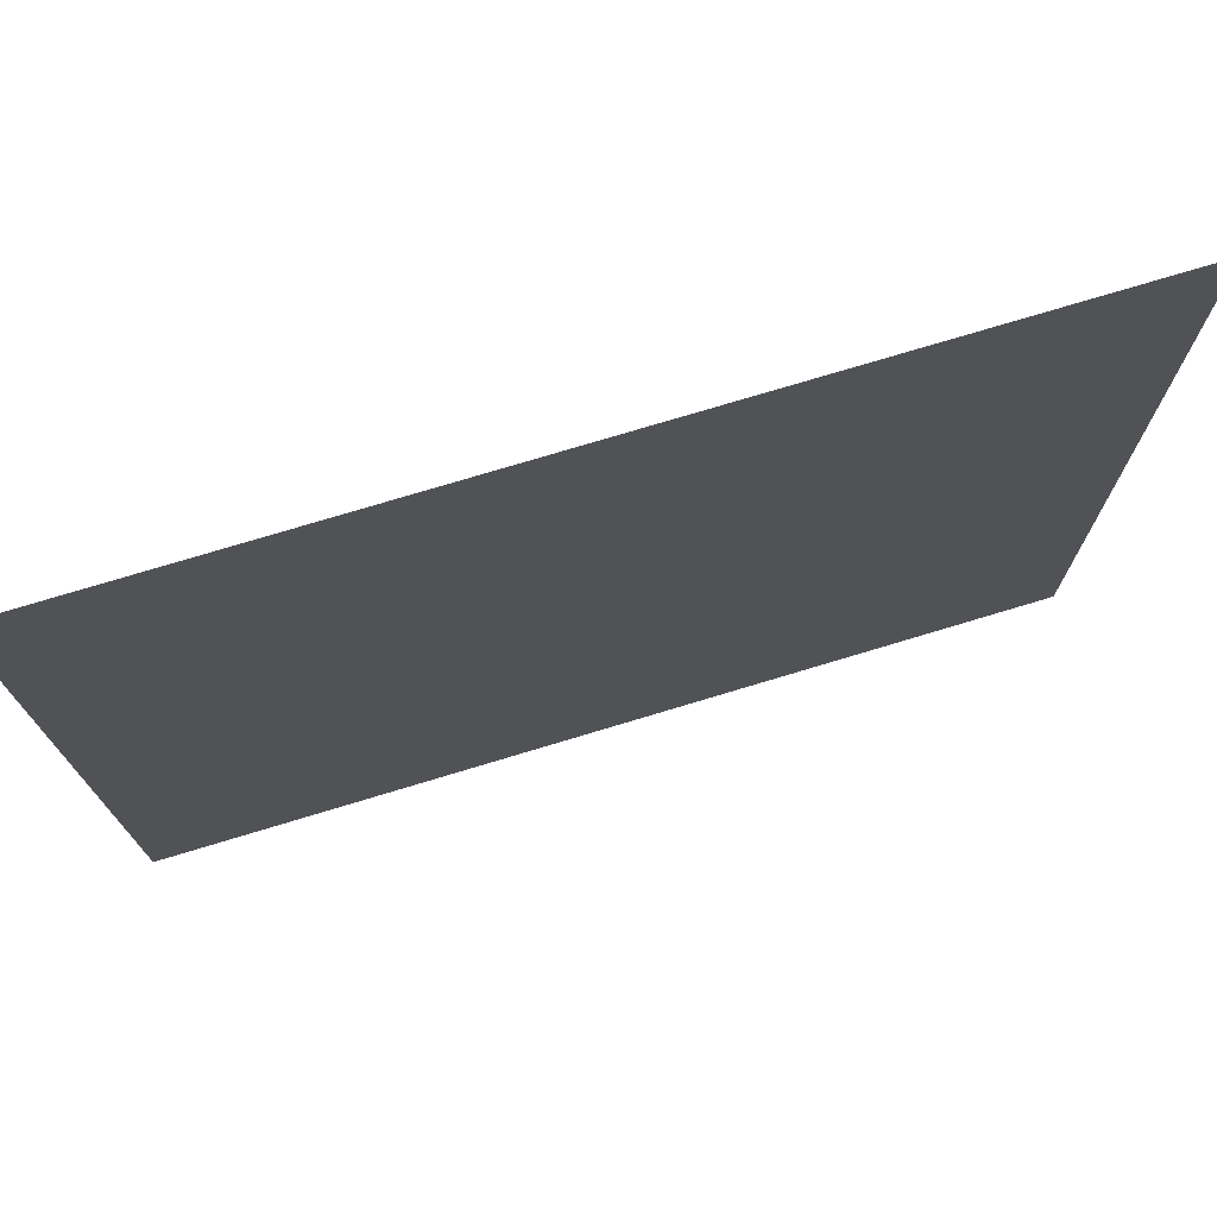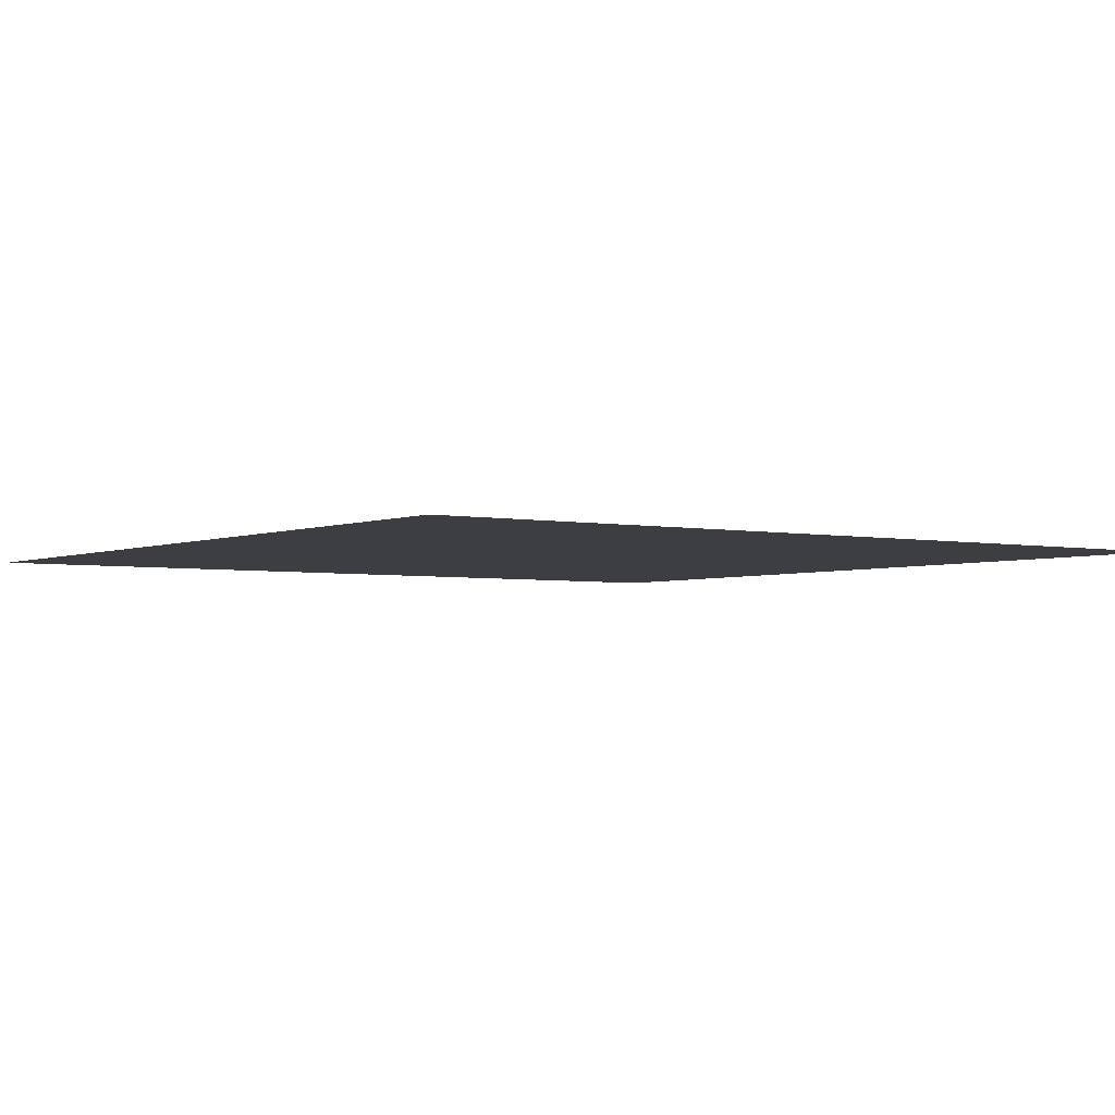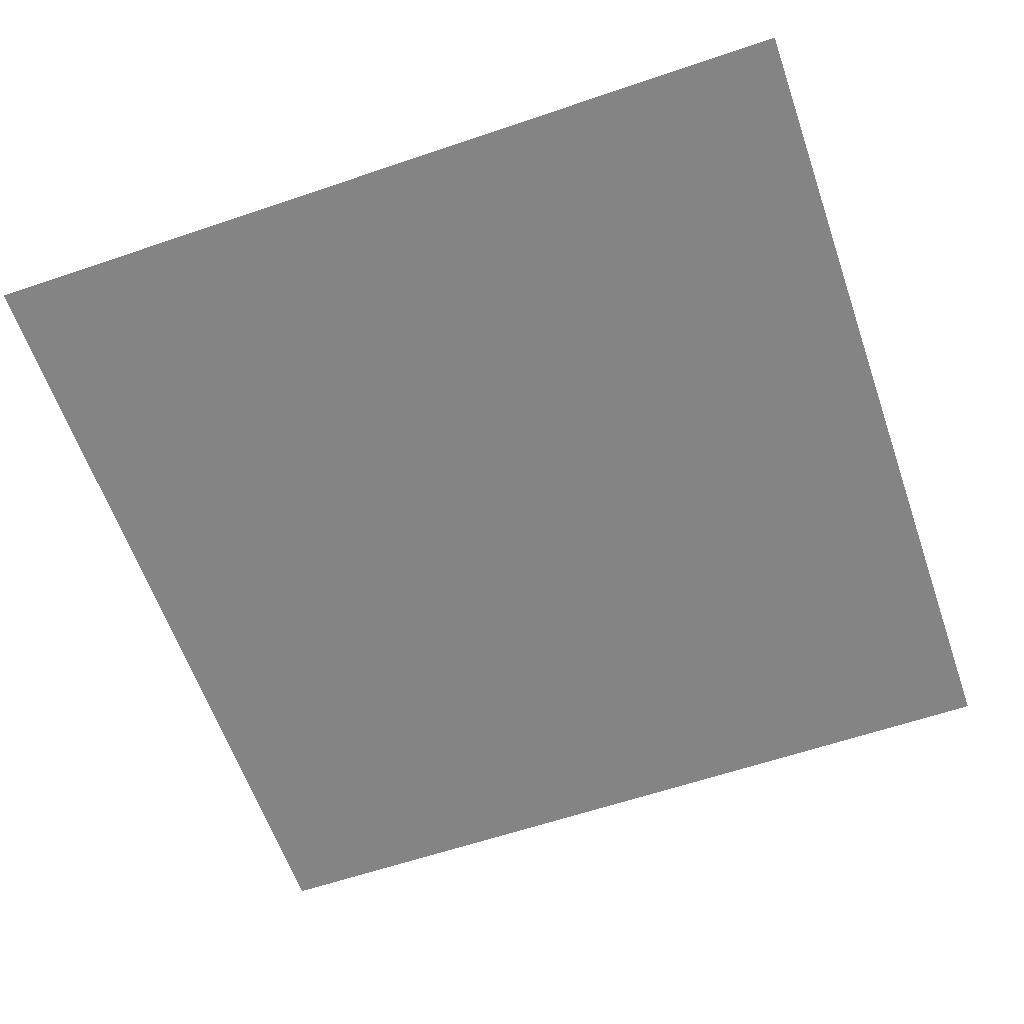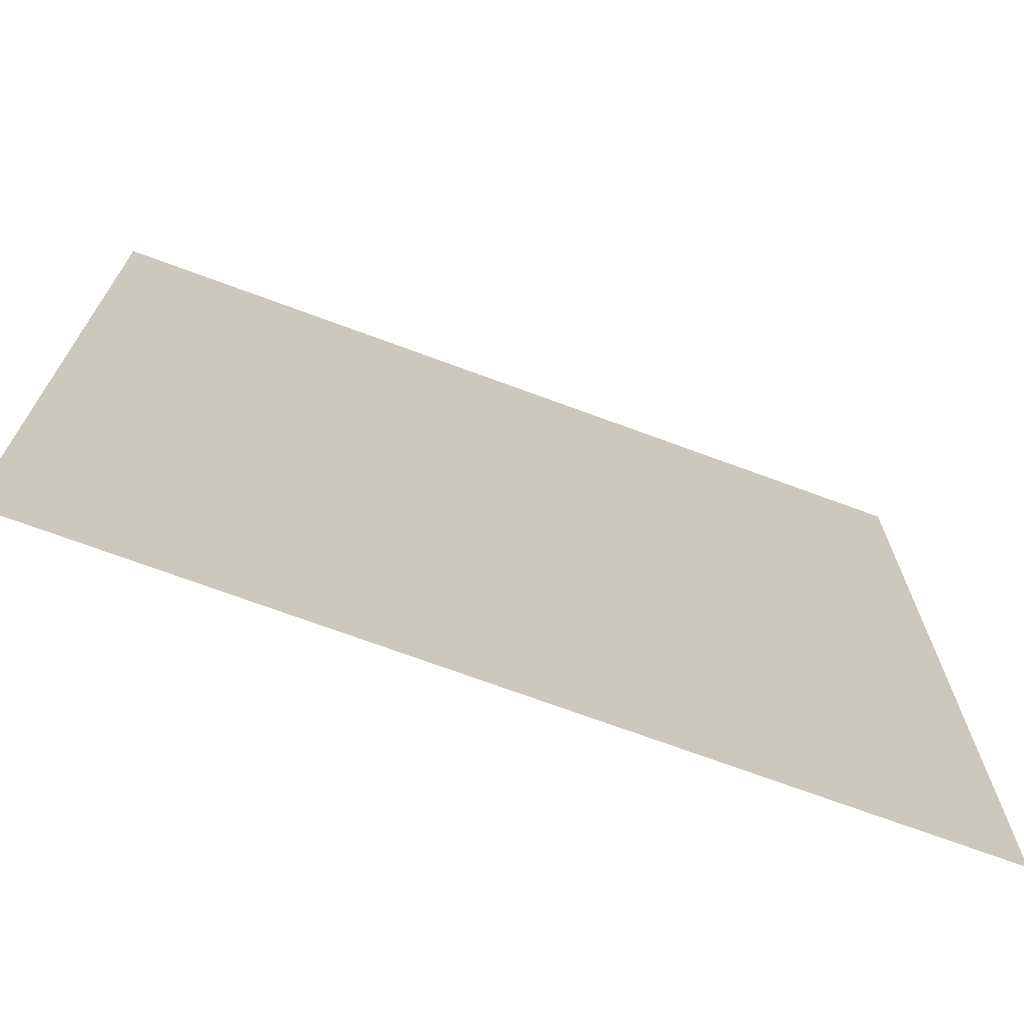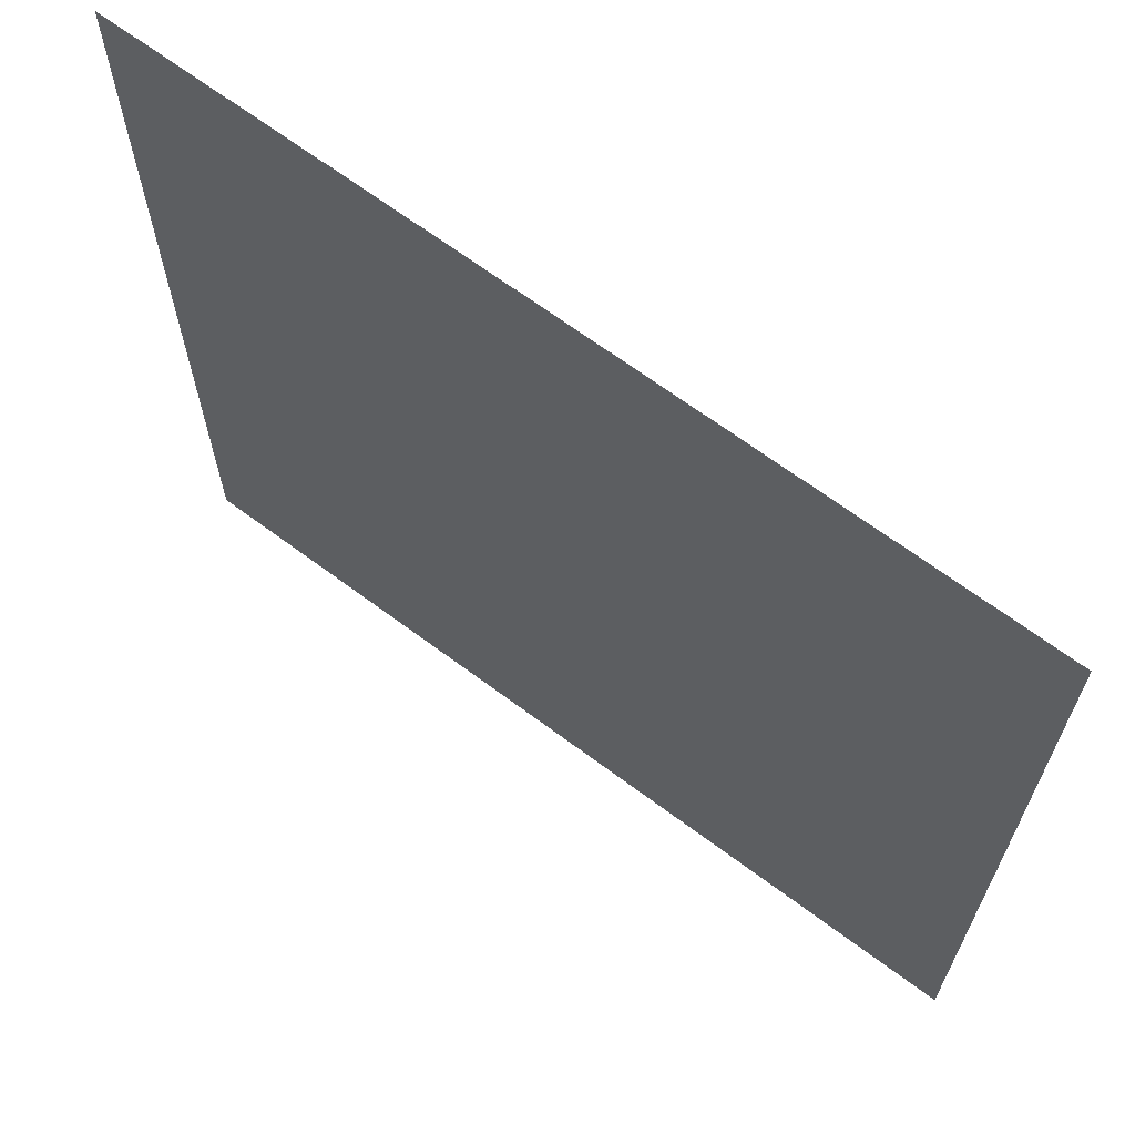
<metadata>
{"format":"obj","ext":"obj","renderer":"f3d","projection":"perspective","resolution":1024,"background":"white","views":[{"elev":75.3,"azim":163.2,"up":"+Y"},{"elev":-3.2,"azim":54.5,"up":"+Z"},{"elev":-61.3,"azim":109.1,"up":"+Z"},{"elev":-71.5,"azim":159.7,"up":"+Y"},{"elev":66.9,"azim":36.8,"up":"+Y"}]}
</metadata>
<code>
v -3328 -1024 0
v -3584 -1024 0
v -3584 -768 0
v -3328 -768 0
g GrassMap3_mesh_0006
f 1 2 3 4

</code>
